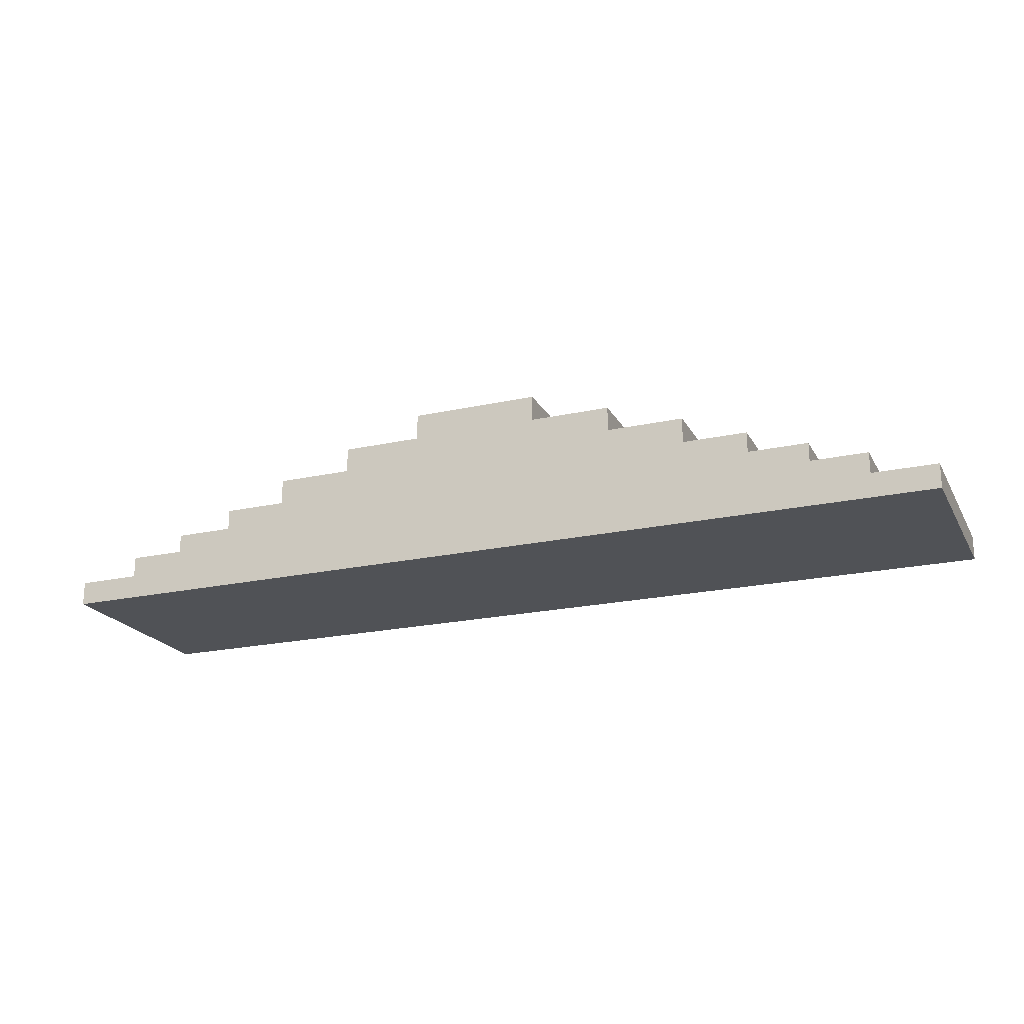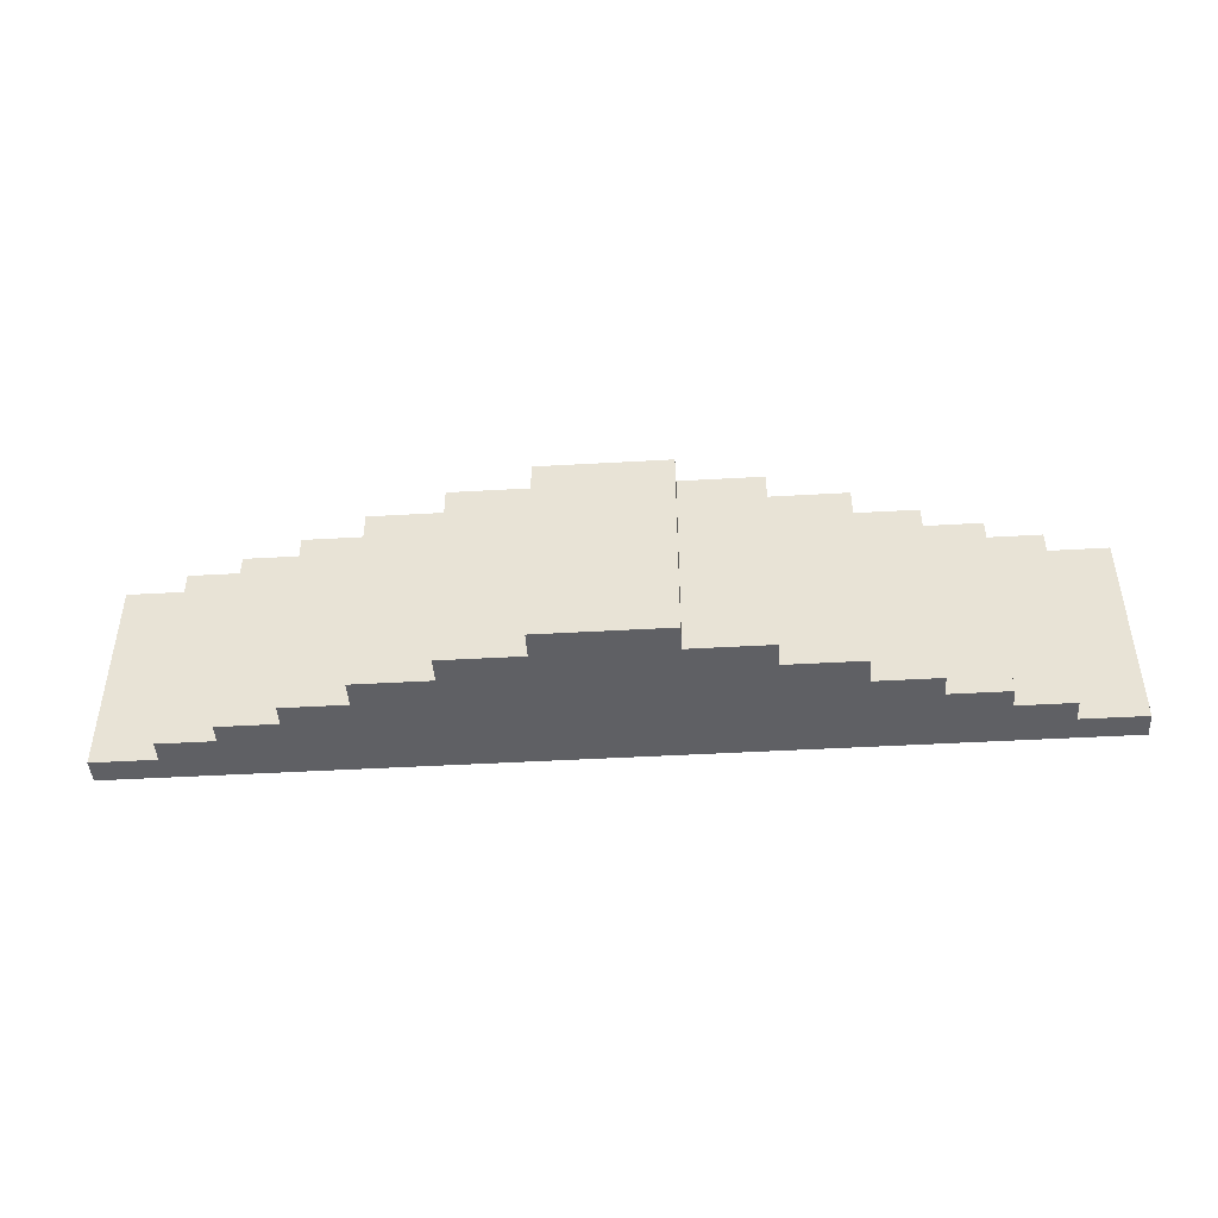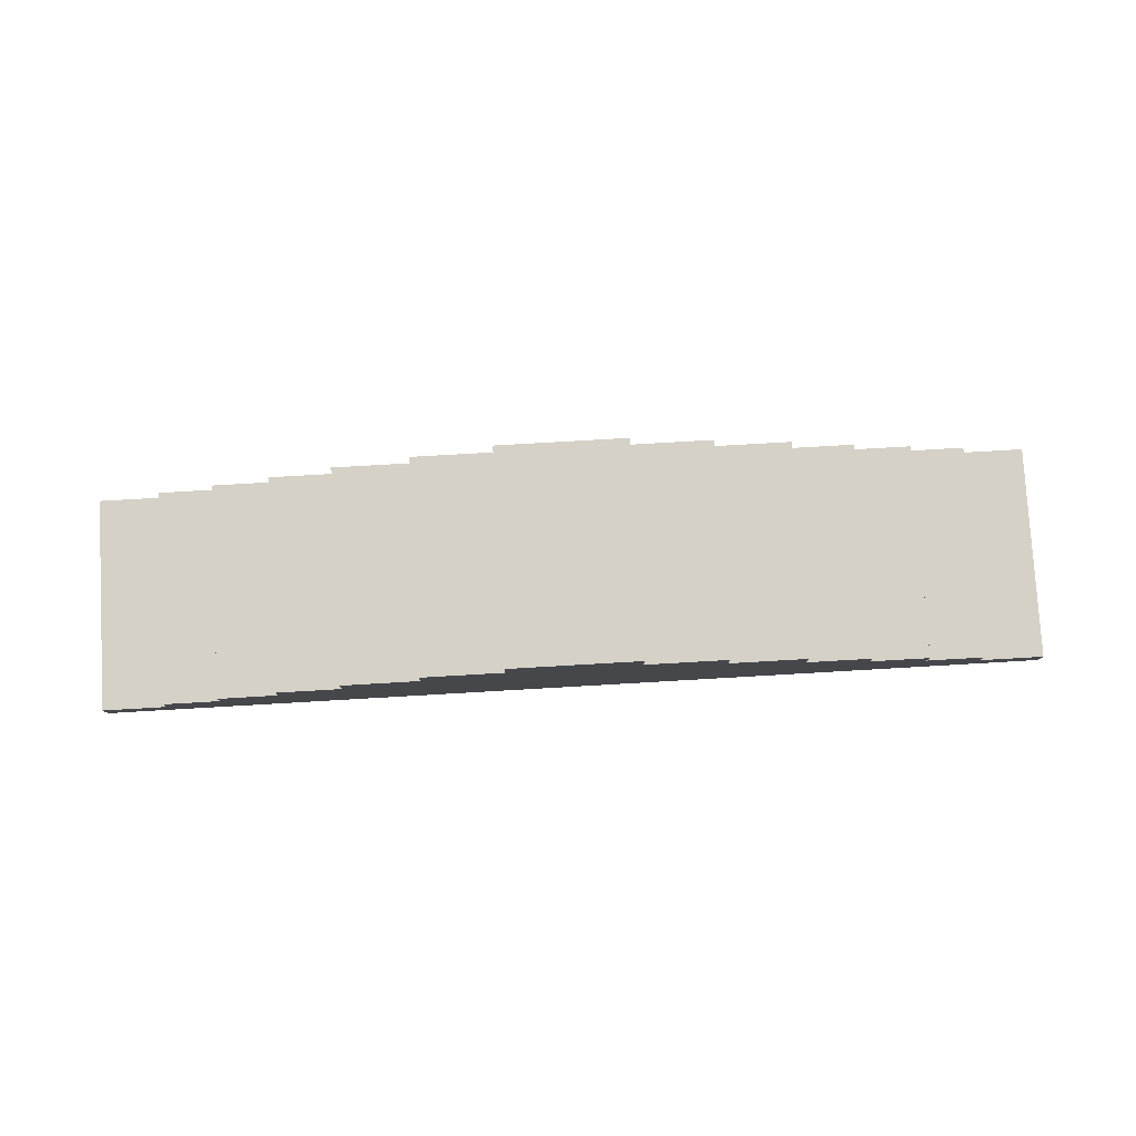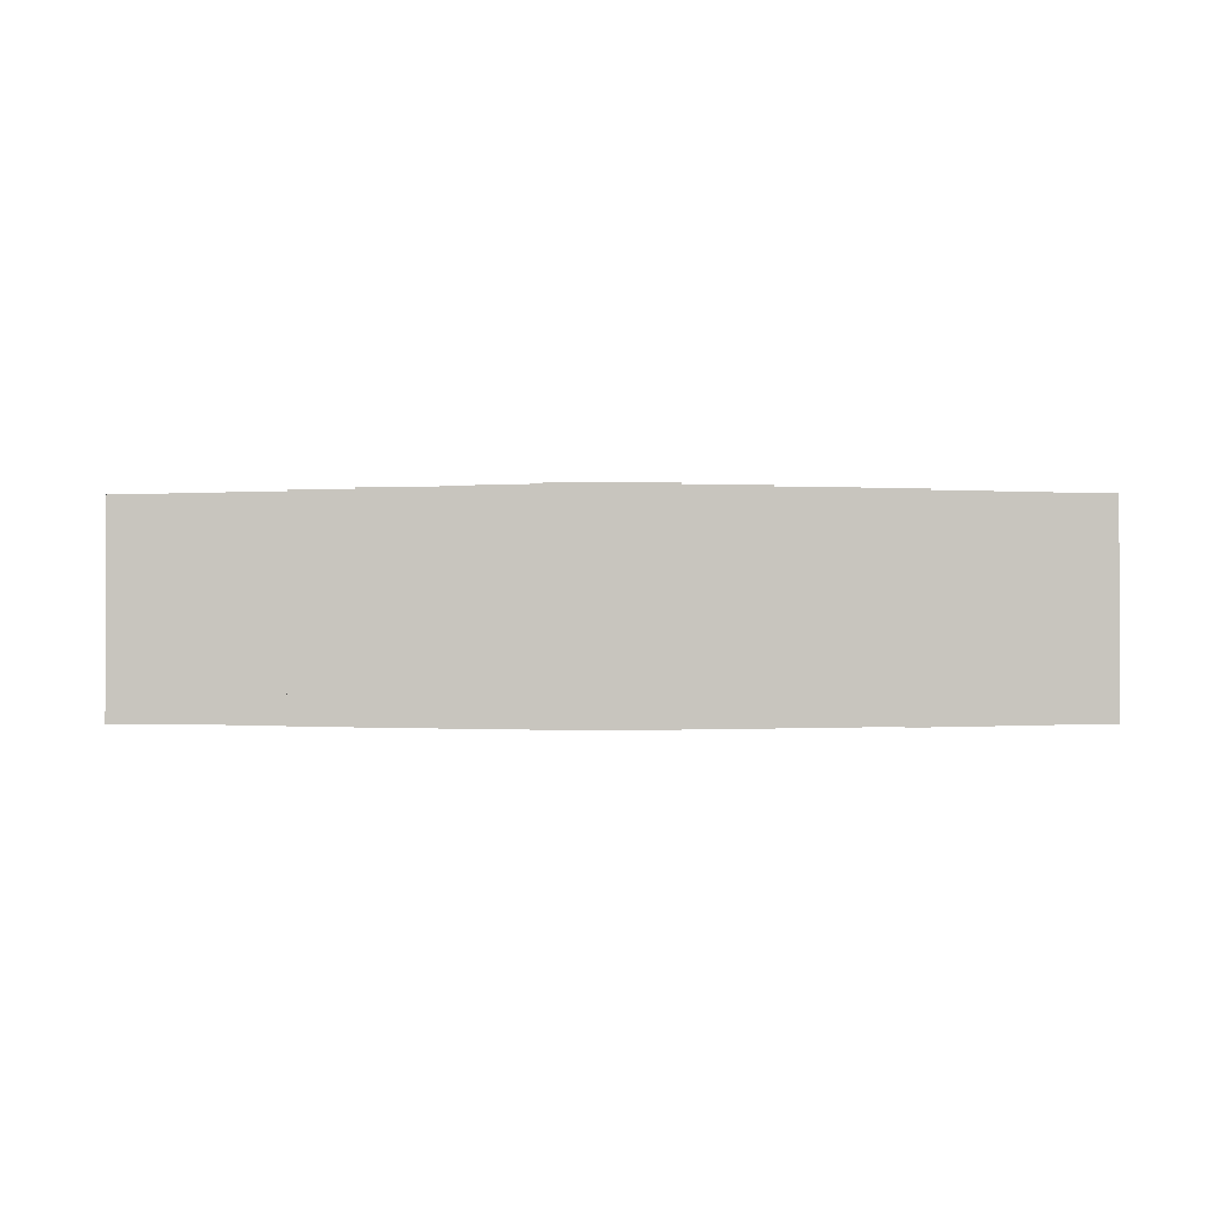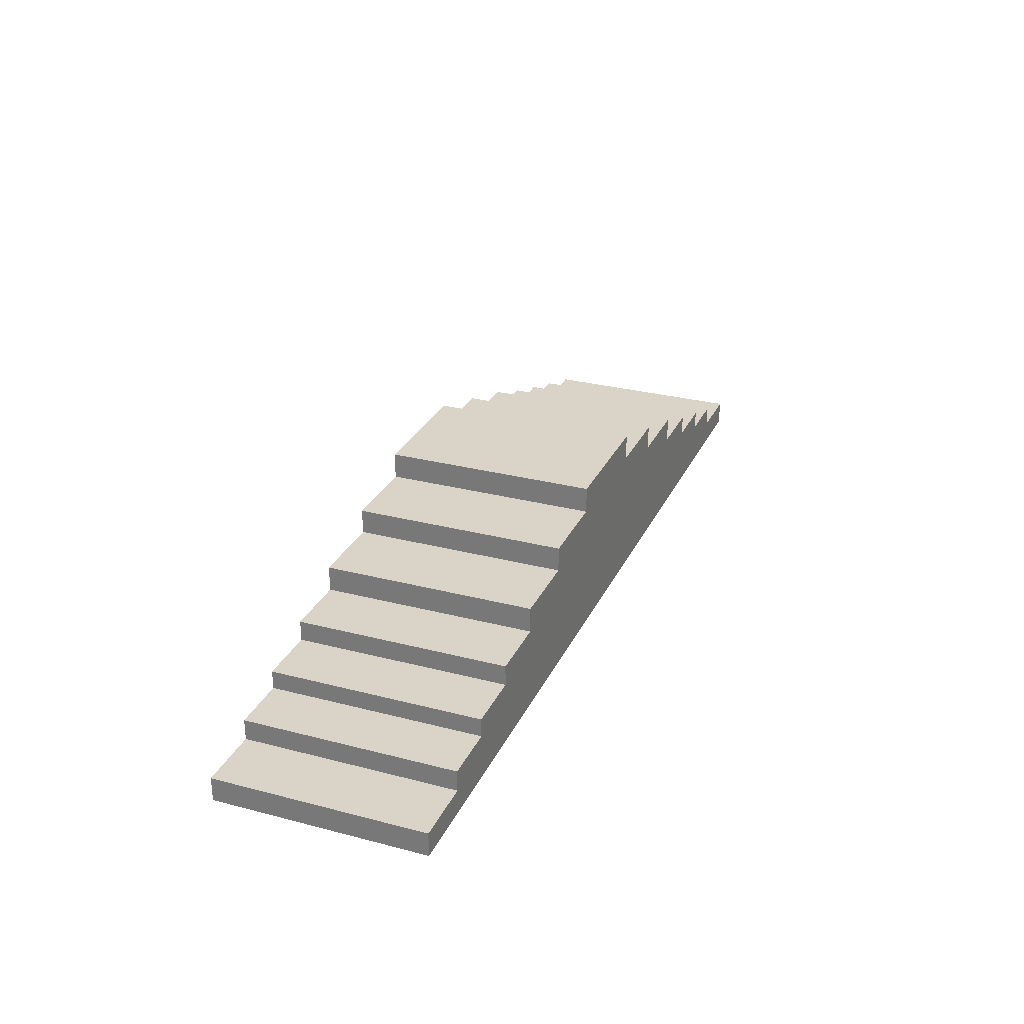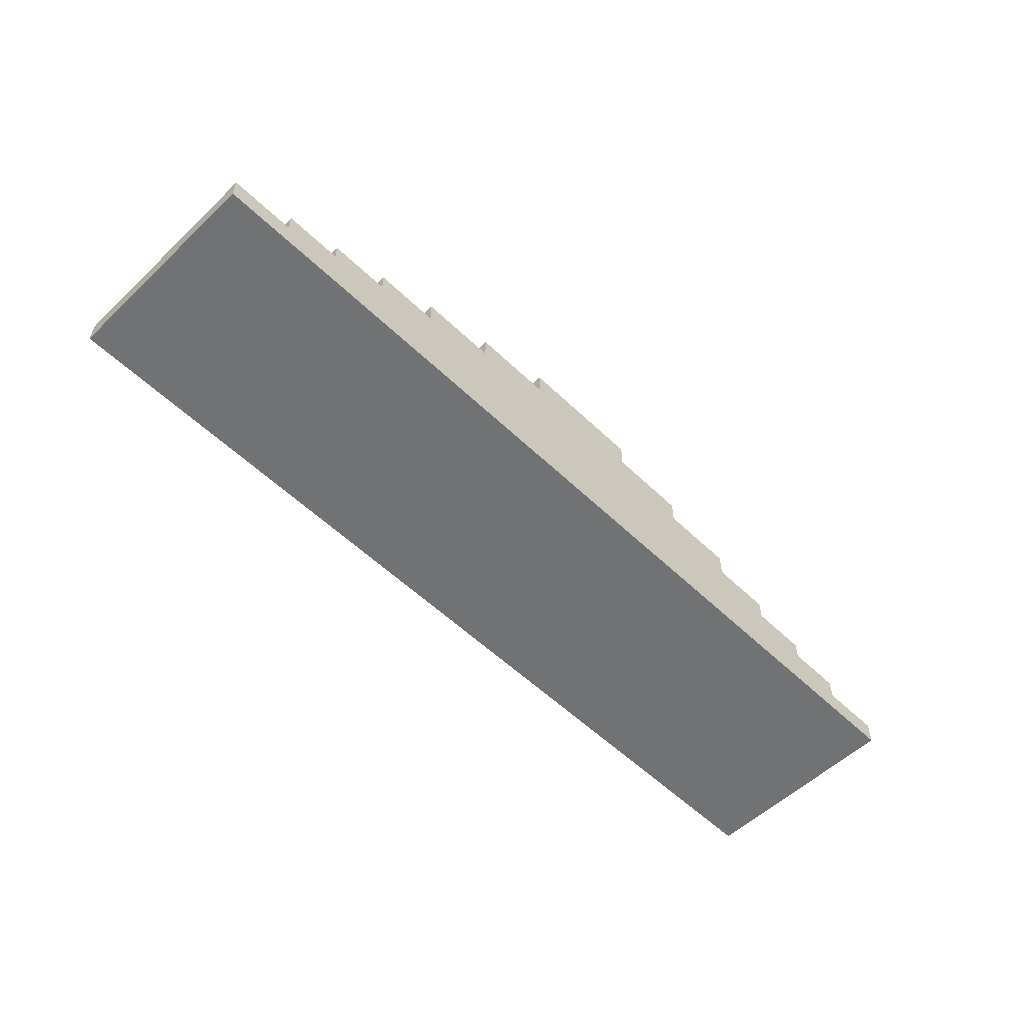
<metadata>
{"format":"obj","ext":"obj","renderer":"f3d","projection":"perspective","resolution":1024,"background":"white","views":[{"elev":-20.9,"azim":-158.2,"up":"+Y"},{"elev":-45.1,"azim":-176.2,"up":"+Z"},{"elev":79.4,"azim":176.7,"up":"+Y"},{"elev":-0.9,"azim":-178.6,"up":"+Z"},{"elev":28.5,"azim":111.4,"up":"+Y"},{"elev":-55.5,"azim":134.8,"up":"+Y"}]}
</metadata>
<code>
o Cube_Cube.004
v 6.316 0.05199 1.664
v 6.316 0.4334 1.664
v 6.316 0.05199 -1.664
v 6.316 0.4334 -1.664
v 7.316 0.05199 1.664
v 7.316 0.4334 1.664
v 7.316 0.05199 -1.664
v 7.316 0.4334 -1.664
v 5.434 0.05199 -1.664
v 5.434 0.05199 1.664
v 5.434 0.4334 1.664
v 5.434 0.4334 -1.664
v 6.316 0.7623 1.664
v 6.316 0.7623 -1.664
v 5.434 0.7623 1.664
v 5.434 0.7623 -1.664
v 4.504 0.05199 -1.664
v 4.504 0.05199 1.664
v 4.504 0.4334 1.664
v 4.504 0.4334 -1.664
v 4.504 0.7623 1.664
v 4.504 0.7623 -1.664
v 5.434 1.053 -1.664
v 4.504 1.053 -1.664
v 5.434 1.053 1.664
v 4.504 1.053 1.664
v 3.498 0.05199 -1.664
v 3.498 0.05199 1.664
v 3.498 0.4334 1.664
v 3.498 0.4334 -1.664
v 3.498 0.7623 1.664
v 3.498 0.7623 -1.664
v 3.498 1.053 1.664
v 3.498 1.053 -1.664
v 4.504 1.374 1.664
v 4.504 1.374 -1.664
v 3.498 1.374 1.664
v 3.498 1.374 -1.664
v 2.288 0.05199 -1.664
v 2.288 0.05199 1.664
v 2.288 0.4334 1.664
v 2.288 0.4334 -1.664
v 2.288 0.7623 1.664
v 2.288 0.7623 -1.664
v 2.288 1.053 1.664
v 2.288 1.053 -1.664
v 2.288 1.374 1.664
v 2.288 1.374 -1.664
v 3.498 1.771 1.664
v 2.288 1.771 1.664
v 3.498 1.771 -1.664
v 2.288 1.771 -1.664
v 1.015 0.05199 -1.664
v 1.015 0.05199 1.664
v 1.015 0.4334 1.664
v 1.015 0.4334 -1.664
v 1.015 0.7623 1.664
v 1.015 0.7623 -1.664
v 1.015 1.053 1.664
v 1.015 1.053 -1.664
v 1.015 1.374 1.664
v 1.015 1.374 -1.664
v 1.015 1.771 1.664
v 1.015 1.771 -1.664
v 1.015 2.157 1.664
v 2.288 2.157 1.664
v 2.288 2.157 -1.664
v 1.015 2.157 -1.664
v 1.015 2.564 -1.664
v 1.015 2.564 1.664
v -6.316 0.05199 1.664
v -6.316 0.4334 1.664
v -6.316 0.05199 -1.664
v -6.316 0.4334 -1.664
v -7.316 0.05199 1.664
v -7.316 0.4334 1.664
v -7.316 0.05199 -1.664
v -7.316 0.4334 -1.664
v -5.434 0.05199 -1.664
v -5.434 0.05199 1.664
v -5.434 0.4334 1.664
v -5.434 0.4334 -1.664
v -6.316 0.7623 1.664
v -6.316 0.7623 -1.664
v -5.434 0.7623 1.664
v -5.434 0.7623 -1.664
v -4.504 0.05199 -1.664
v -4.504 0.05199 1.664
v -4.504 0.4334 1.664
v -4.504 0.4334 -1.664
v -4.504 0.7623 1.664
v -4.504 0.7623 -1.664
v -5.434 1.053 -1.664
v -4.504 1.053 -1.664
v -5.434 1.053 1.664
v -4.504 1.053 1.664
v -3.498 0.05199 -1.664
v -3.498 0.05199 1.664
v -3.498 0.4334 1.664
v -3.498 0.4334 -1.664
v -3.498 0.7623 1.664
v -3.498 0.7623 -1.664
v -3.498 1.053 1.664
v -3.498 1.053 -1.664
v -4.504 1.374 1.664
v -4.504 1.374 -1.664
v -3.498 1.374 1.664
v -3.498 1.374 -1.664
v -2.288 0.05199 -1.664
v -2.288 0.05199 1.664
v -2.288 0.4334 1.664
v -2.288 0.4334 -1.664
v -2.288 0.7623 1.664
v -2.288 0.7623 -1.664
v -2.288 1.053 1.664
v -2.288 1.053 -1.664
v -2.288 1.374 1.664
v -2.288 1.374 -1.664
v -3.498 1.771 1.664
v -2.288 1.771 1.664
v -3.498 1.771 -1.664
v -2.288 1.771 -1.664
v -1.015 0.05199 -1.664
v -1.015 0.05199 1.664
v -1.015 0.4334 1.664
v -1.015 0.4334 -1.664
v -1.015 0.7623 1.664
v -1.015 0.7623 -1.664
v -1.015 1.053 1.664
v -1.015 1.053 -1.664
v -1.015 1.374 1.664
v -1.015 1.374 -1.664
v -1.015 1.771 1.664
v -1.015 1.771 -1.664
v -1.015 2.157 1.664
v -2.288 2.157 1.664
v -2.288 2.157 -1.664
v -1.015 2.157 -1.664
v 0 0.05199 -1.664
v 0 0.05199 1.664
v 0 0.4334 1.664
v 0 0.4334 -1.664
v 0 0.7623 1.664
v 0 0.7623 -1.664
v 0 1.053 1.664
v 0 1.053 -1.664
v 0 1.374 1.664
v 0 1.374 -1.664
v 0 1.771 1.664
v 0 1.771 -1.664
v 0 2.157 1.664
v 0 2.157 -1.664
v 0 2.564 1.664
v -1.015 2.564 -1.664
v -1.015 2.564 1.664
v 0 2.564 -1.664
f 11 2 13 15
f 3 4 8 7
f 7 8 6 5
f 5 6 2 1
f 3 7 5 1
f 8 4 2 6
f 12 9 17 20
f 3 1 10 9
f 4 3 9 12
f 1 2 11 10
f 13 14 16 15
f 2 4 14 13
f 4 12 16 14
f 15 16 23 25
f 19 21 31 29
f 21 26 33 31
f 10 11 19 18
f 16 12 20 22
f 11 15 21 19
f 9 10 18 17
f 25 23 24 26
f 17 18 28 27
f 21 15 25 26
f 16 22 24 23
f 32 30 42 44
f 34 32 44 46
f 29 31 43 41
f 24 34 38 36
f 20 17 27 30
f 18 19 29 28
f 24 22 32 34
f 22 20 30 32
f 35 36 38 37
f 33 37 47 45
f 26 24 36 35
f 33 26 35 37
f 52 48 62 64
f 45 47 61 59
f 41 43 57 55
f 52 64 68 67
f 30 27 39 42
f 38 34 46 48
f 27 28 40 39
f 37 38 51 49
f 28 29 41 40
f 31 33 45 43
f 49 51 52 50
f 38 48 52 51
f 47 37 49 50
f 43 45 59 57
f 68 64 150 152
f 55 57 143 141
f 59 61 147 145
f 62 60 146 148
f 46 44 58 60
f 44 42 56 58
f 42 39 53 56
f 47 50 63 61
f 39 40 54 53
f 48 46 60 62
f 40 41 55 54
f 66 67 68 65
f 63 50 66 65
f 50 52 67 66
f 56 53 139 142
f 58 56 142 144
f 64 62 148 150
f 53 54 140 139
f 61 63 149 147
f 57 59 145 143
f 54 55 141 140
f 63 65 151 149
f 60 58 144 146
f 151 65 70 153
f 70 69 156 153
f 65 68 69 70
f 68 152 156 69
f 81 85 83 72
f 73 77 78 74
f 77 75 76 78
f 75 71 72 76
f 73 71 75 77
f 78 76 72 74
f 82 90 87 79
f 73 79 80 71
f 74 82 79 73
f 71 80 81 72
f 83 85 86 84
f 72 83 84 74
f 74 84 86 82
f 85 95 93 86
f 89 99 101 91
f 91 101 103 96
f 80 88 89 81
f 86 92 90 82
f 81 89 91 85
f 79 87 88 80
f 95 96 94 93
f 87 97 98 88
f 91 96 95 85
f 86 93 94 92
f 102 114 112 100
f 104 116 114 102
f 99 111 113 101
f 94 106 108 104
f 90 100 97 87
f 88 98 99 89
f 94 104 102 92
f 92 102 100 90
f 105 107 108 106
f 103 115 117 107
f 96 105 106 94
f 103 107 105 96
f 122 134 132 118
f 115 129 131 117
f 111 125 127 113
f 122 137 138 134
f 100 112 109 97
f 108 118 116 104
f 97 109 110 98
f 107 119 121 108
f 98 110 111 99
f 101 113 115 103
f 119 120 122 121
f 108 121 122 118
f 117 120 119 107
f 113 127 129 115
f 138 152 150 134
f 125 141 143 127
f 152 156 153 151
f 129 145 147 131
f 132 148 146 130
f 116 130 128 114
f 114 128 126 112
f 112 126 123 109
f 117 131 133 120
f 109 123 124 110
f 118 132 130 116
f 110 124 125 111
f 136 135 138 137
f 133 135 136 120
f 120 136 137 122
f 126 142 139 123
f 140 139 142 141
f 142 144 143 141
f 144 146 145 143
f 146 148 147 145
f 148 150 149 147
f 150 152 151 149
f 128 144 142 126
f 134 150 148 132
f 123 139 140 124
f 131 147 149 133
f 127 143 145 129
f 124 140 141 125
f 133 149 151 135
f 130 146 144 128
f 151 153 155 135
f 155 153 156 154
f 135 155 154 138
f 138 154 156 152

</code>
